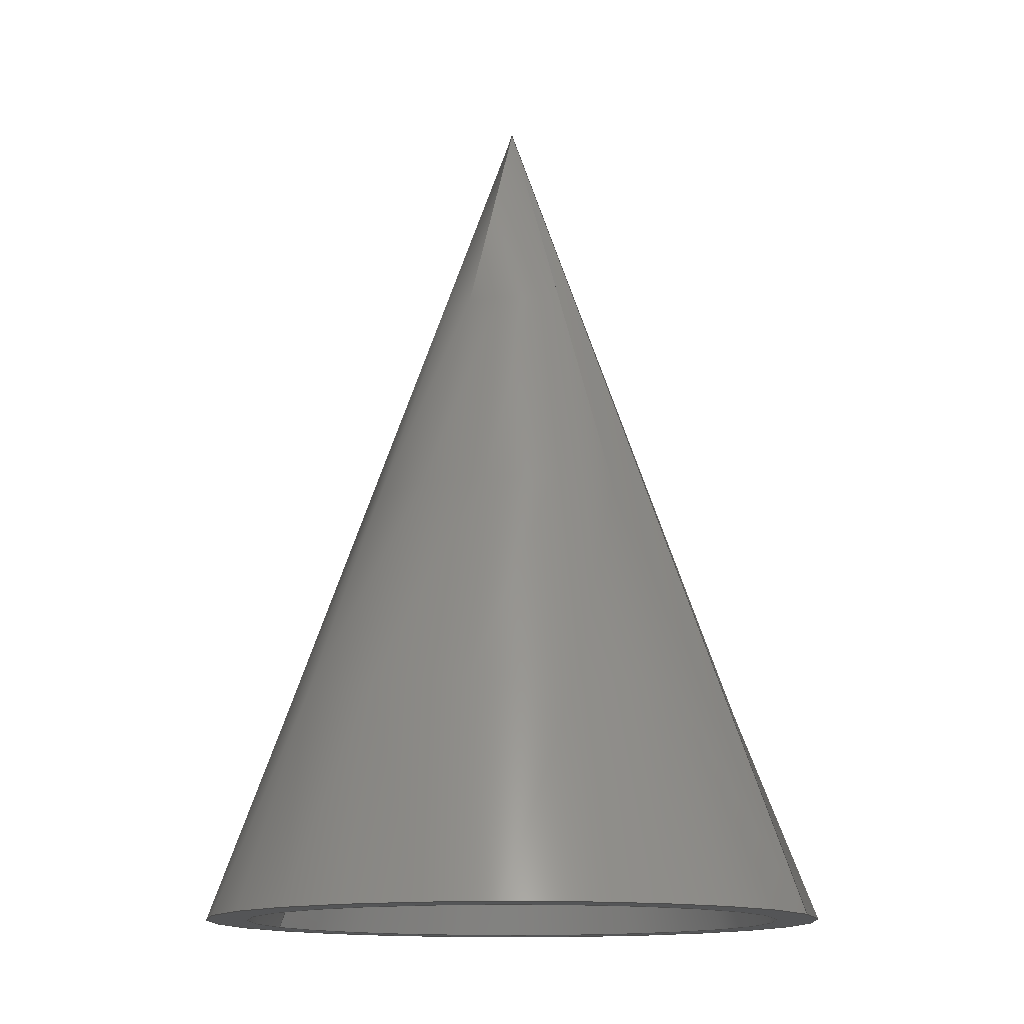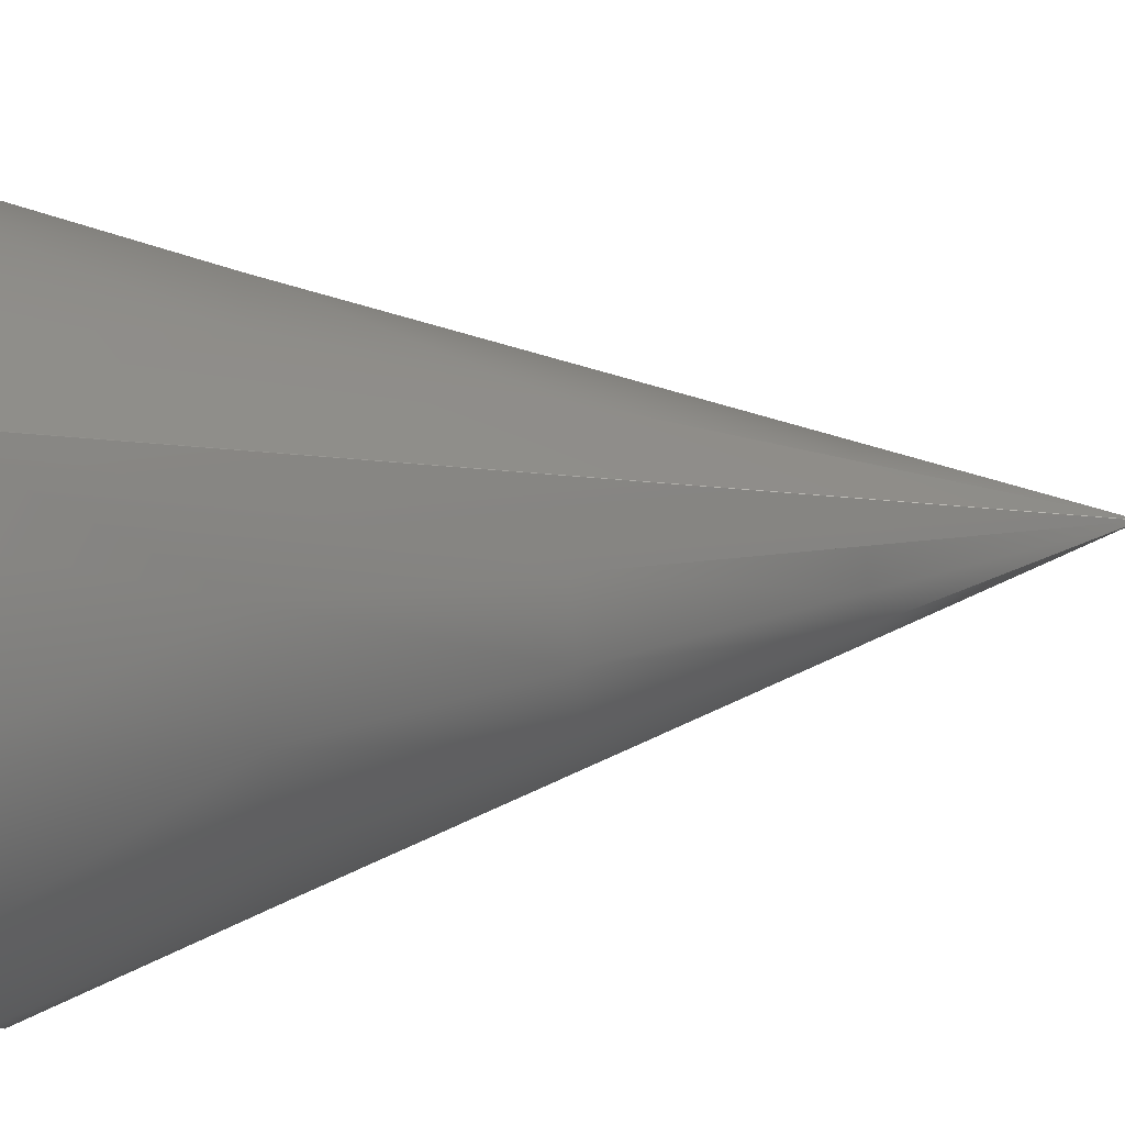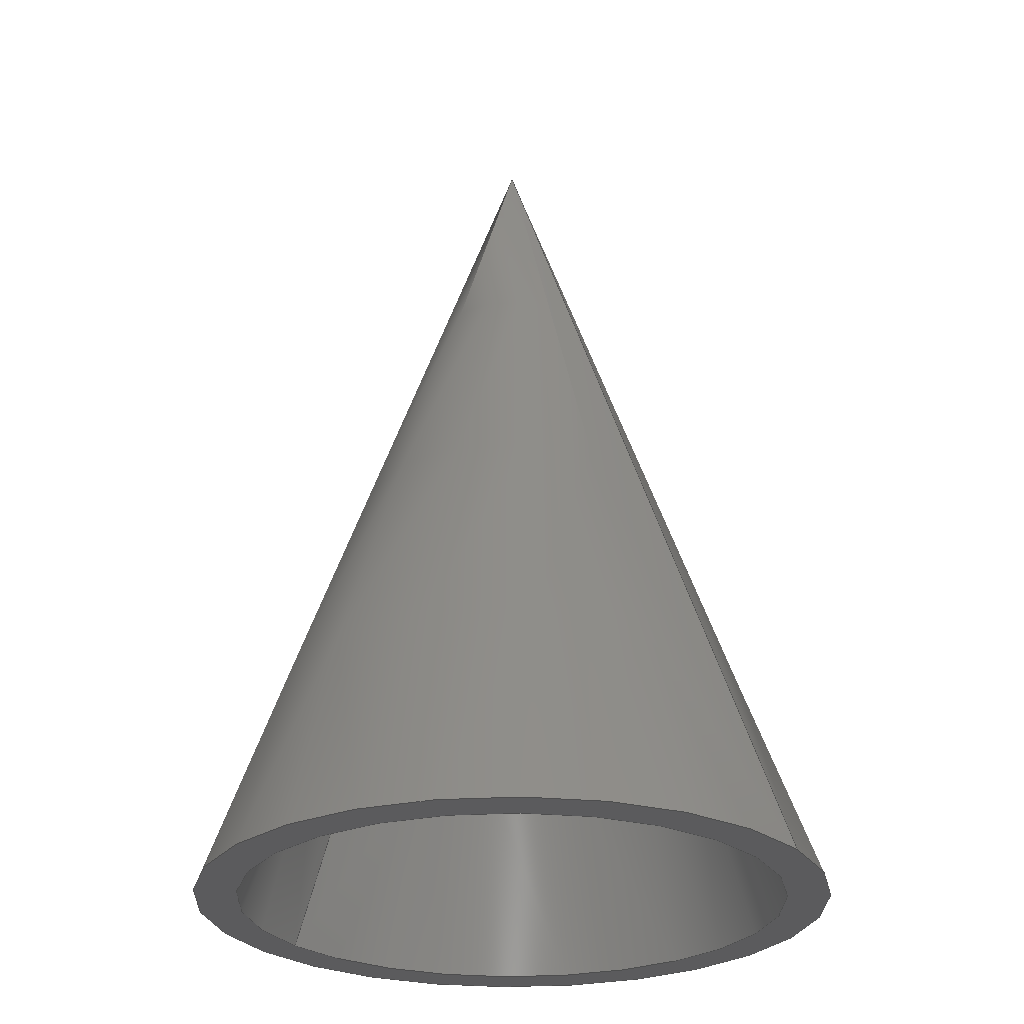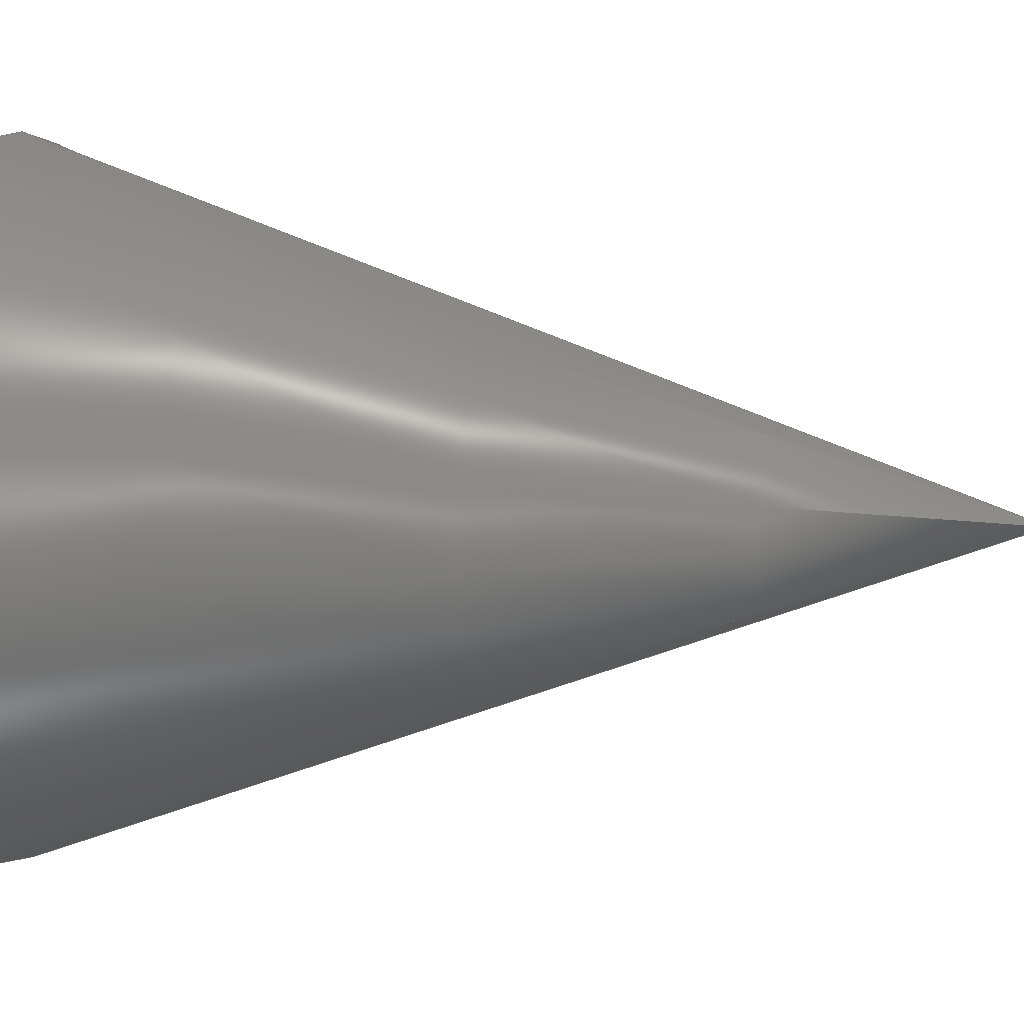
<metadata>
{"format":"step","ext":"step","renderer":"f3d","projection":"perspective","resolution":1024,"background":"white","views":[{"elev":-13.7,"azim":112.8,"up":"+Y"},{"elev":67.1,"azim":85.5,"up":"+Z"},{"elev":-26.9,"azim":123.0,"up":"+Y"},{"elev":5.4,"azim":106.6,"up":"+Z"}]}
</metadata>
<code>
ISO-10303-21;
DATA;
#1 = ORIENTED_EDGE ( 'NONE', *, *, #197, .T. ) ;
#2 = ADVANCED_FACE ( 'NONE', ( #8 ), #9, .T. ) ;
#3 = VERTEX_POINT ( 'NONE', #23 ) ;
#4 = ORIENTED_EDGE ( 'NONE', *, *, #183, .F. ) ;
#5 = ORIENTED_EDGE ( 'NONE', *, *, #201, .F. ) ;
#6 = ORIENTED_EDGE ( 'NONE', *, *, #123, .F. ) ;
#7 = MANIFOLD_SOLID_BREP ( 'NONE', #196 ) ;
#8 = FACE_OUTER_BOUND ( 'NONE', #199, .T. ) ;
#9 = CONICAL_SURFACE ( 'NONE', #10, 0.036, 0.3456 ) ;
#10 = AXIS2_PLACEMENT_3D ( 'NONE', #11, #12, #13 ) ;
#11 = CARTESIAN_POINT ( 'NONE',  ( 0, 0, 0 ) ) ;
#12 = DIRECTION ( 'NONE',  ( 0, -1, 0 ) ) ;
#13 = DIRECTION ( 'NONE',  ( 0, 0, -1 ) ) ;
#14 = LINE ( 'NONE', #15, #16 ) ;
#15 = CARTESIAN_POINT ( 'NONE',  ( 4.409e-18, 0, 0.036 ) ) ;
#16 = VECTOR ( 'NONE', #17, 39.37 ) ;
#17 = DIRECTION ( 'NONE',  ( 4.148e-17, -0.9409, 0.3387 ) ) ;
#18 = LINE ( 'NONE', #19, #20 ) ;
#19 = CARTESIAN_POINT ( 'NONE',  ( 0, 0, -0.036 ) ) ;
#20 = VECTOR ( 'NONE', #21, 39.37 ) ;
#21 = DIRECTION ( 'NONE',  ( 0, -0.9409, -0.3387 ) ) ;
#22 = CARTESIAN_POINT ( 'NONE',  ( 0, 0, -0.03122 ) ) ;
#23 = CARTESIAN_POINT ( 'NONE',  ( 4.409e-18, 0, 0.036 ) ) ;
#24 = CARTESIAN_POINT ( 'NONE',  ( 3.823e-18, 0, 0.03122 ) ) ;
#25 = CIRCLE ( 'NONE', #26, 0.036 ) ;
#26 = AXIS2_PLACEMENT_3D ( 'NONE', #27, #28, #29 ) ;
#27 = CARTESIAN_POINT ( 'NONE',  ( 0, 0, 0 ) ) ;
#28 = DIRECTION ( 'NONE',  ( 0, -1, 0 ) ) ;
#29 = DIRECTION ( 'NONE',  ( 0, 0, -1 ) ) ;
#30 = CARTESIAN_POINT ( 'NONE',  ( 0, 0.1, 0 ) ) ;
#31 = CARTESIAN_POINT ( 'NONE',  ( 0, 0.08671, 0 ) ) ;
#32 = LINE ( 'NONE', #33, #34 ) ;
#33 = CARTESIAN_POINT ( 'NONE',  ( 3.89e-18, -0.001524, 0.03177 ) ) ;
#34 = VECTOR ( 'NONE', #35, 39.37 ) ;
#35 = DIRECTION ( 'NONE',  ( 4.148e-17, -0.9409, 0.3387 ) ) ;
#36 = CIRCLE ( 'NONE', #37, 0.03122 ) ;
#37 = AXIS2_PLACEMENT_3D ( 'NONE', #38, #41, #42 ) ;
#38 = CARTESIAN_POINT ( 'NONE',  ( 0, 0, 0 ) ) ;
#39 = VERTEX_POINT ( 'NONE', #30 ) ;
#40 = ORIENTED_EDGE ( 'NONE', *, *, #198, .T. ) ;
#41 = DIRECTION ( 'NONE',  ( 0, -1, 0 ) ) ;
#42 = DIRECTION ( 'NONE',  ( 0, 0, -1 ) ) ;
#43 = CIRCLE ( 'NONE', #44, 0.03122 ) ;
#44 = AXIS2_PLACEMENT_3D ( 'NONE', #45, #46, #47 ) ;
#45 = CARTESIAN_POINT ( 'NONE',  ( 0, 0, 0 ) ) ;
#46 = DIRECTION ( 'NONE',  ( 0, -1, 0 ) ) ;
#47 = DIRECTION ( 'NONE',  ( 0, 0, -1 ) ) ;
#48 = FACE_BOUND ( 'NONE', #193, .T. ) ;
#49 = FACE_OUTER_BOUND ( 'NONE', #189, .T. ) ;
#50 = PLANE ( 'NONE',  #51 ) ;
#51 = AXIS2_PLACEMENT_3D ( 'NONE', #52, #53, #54 ) ;
#52 = CARTESIAN_POINT ( 'NONE',  ( 0, 0, 0 ) ) ;
#53 = DIRECTION ( 'NONE',  ( 0, -1, 0 ) ) ;
#54 = DIRECTION ( 'NONE',  ( 0, 0, -1 ) ) ;
#55 = FACE_OUTER_BOUND ( 'NONE', #186, .T. ) ;
#56 = CONICAL_SURFACE ( 'NONE', #58, 0.036, 0.3456 ) ;
#57 = ORIENTED_EDGE ( 'NONE', *, *, #198, .F. ) ;
#58 = AXIS2_PLACEMENT_3D ( 'NONE', #59, #60, #61 ) ;
#59 = CARTESIAN_POINT ( 'NONE',  ( 0, 0, 0 ) ) ;
#60 = DIRECTION ( 'NONE',  ( 0, -1, 0 ) ) ;
#61 = DIRECTION ( 'NONE',  ( 0, 0, -1 ) ) ;
#62 = CARTESIAN_POINT ( 'NONE',  ( 0, 0, -0.036 ) ) ;
#63 = FACE_OUTER_BOUND ( 'NONE', #195, .T. ) ;
#64 = CONICAL_SURFACE ( 'NONE', #65, 0.03177, 0.3456 ) ;
#65 = AXIS2_PLACEMENT_3D ( 'NONE', #66, #67, #68 ) ;
#66 = CARTESIAN_POINT ( 'NONE',  ( 0, -0.001524, 0 ) ) ;
#67 = DIRECTION ( 'NONE',  ( 0, -1, 0 ) ) ;
#68 = DIRECTION ( 'NONE',  ( 0, 0, -1 ) ) ;
#69 = FACE_OUTER_BOUND ( 'NONE', #75, .T. ) ;
#70 = CONICAL_SURFACE ( 'NONE', #71, 0.03177, 0.3456 ) ;
#71 = AXIS2_PLACEMENT_3D ( 'NONE', #72, #73, #76 ) ;
#72 = CARTESIAN_POINT ( 'NONE',  ( 0, -0.001524, 0 ) ) ;
#73 = DIRECTION ( 'NONE',  ( 0, -1, 0 ) ) ;
#74 = ORIENTED_EDGE ( 'NONE', *, *, #197, .F. ) ;
#75 = EDGE_LOOP ( 'NONE', ( #74, #200, #173 ) ) ;
#76 = DIRECTION ( 'NONE',  ( 0, 0, -1 ) ) ;
#77 = LINE ( 'NONE', #78, #79 ) ;
#78 = CARTESIAN_POINT ( 'NONE',  ( 0, -0.001524, -0.03177 ) ) ;
#79 = VECTOR ( 'NONE', #80, 39.37 ) ;
#80 = DIRECTION ( 'NONE',  ( 0, -0.9409, -0.3387 ) ) ;
#81 = CIRCLE ( 'NONE', #82, 0.036 ) ;
#82 = AXIS2_PLACEMENT_3D ( 'NONE', #83, #84, #85 ) ;
#83 = CARTESIAN_POINT ( 'NONE',  ( 0, 0, 0 ) ) ;
#84 = DIRECTION ( 'NONE',  ( 0, -1, 0 ) ) ;
#85 = DIRECTION ( 'NONE',  ( 0, 0, -1 ) ) ;
#86 = DIMENSIONAL_EXPONENTS ( 1, 0, 0, 0, 0, 0, 0 ) ;
#87 = LENGTH_MEASURE_WITH_UNIT ( LENGTH_MEASURE( 0.0254 ), #89 );
#88 =( CONVERSION_BASED_UNIT ( 'INCH', #87 ) LENGTH_UNIT ( ) NAMED_UNIT ( #86 ) );
#89 =( LENGTH_UNIT ( ) NAMED_UNIT ( * ) SI_UNIT ( $, .METRE. ) );
#90 =( NAMED_UNIT ( * ) PLANE_ANGLE_UNIT ( ) SI_UNIT ( $, .RADIAN. ) );
#91 =( NAMED_UNIT ( * ) SI_UNIT ( $, .STERADIAN. ) SOLID_ANGLE_UNIT ( ) );
#92 = ORIENTED_EDGE ( 'NONE', *, *, #183, .T. ) ;
#93 = ORIENTED_EDGE ( 'NONE', *, *, #206, .F. ) ;
#94 = UNCERTAINTY_MEASURE_WITH_UNIT (LENGTH_MEASURE( 1e-05 ), #88, 'distance_accuracy_value', 'NONE');
#95 =( GEOMETRIC_REPRESENTATION_CONTEXT ( 3 ) GLOBAL_UNCERTAINTY_ASSIGNED_CONTEXT ( ( #94 ) ) GLOBAL_UNIT_ASSIGNED_CONTEXT ( ( #88, #90, #91 ) ) REPRESENTATION_CONTEXT ( 'NONE', 'WORKASPACE' ) );
#96 = ADVANCED_BREP_SHAPE_REPRESENTATION ( 'tip', ( #7, #97 ), #95 ) ;
#97 = AXIS2_PLACEMENT_3D ( 'NONE', #98, #99, #100 ) ;
#98 = CARTESIAN_POINT ( 'NONE',  ( 0, 0, 0 ) ) ;
#99 = DIRECTION ( 'NONE',  ( 0, 0, 1 ) ) ;
#100 = DIRECTION ( 'NONE',  ( 1, 0, 0 ) ) ;
#101 = APPLICATION_CONTEXT ( 'configuration controlled 3d designs of mechanical parts and assemblies' ) ;
#102 = APPLICATION_PROTOCOL_DEFINITION ( 'international standard', 'config_control_design', 1994, #101 ) ;
#103 = MECHANICAL_CONTEXT ( 'NONE', #101, 'mechanical' ) ;
#104 = PRODUCT ( 'tip', 'tip', '', ( #103 ) ) ;
#105 = PERSON ( 'UNSPECIFIED', 'UNSPECIFIED', 'UNSPECIFIED', ('UNSPECIFIED'), ('UNSPECIFIED'), ('UNSPECIFIED') ) ;
#106 = VERTEX_POINT ( 'NONE', #31 ) ;
#107 = ORGANIZATION ( 'UNSPECIFIED', 'UNSPECIFIED', '' ) ;
#108 = PERSON_AND_ORGANIZATION ( #105, #107 ) ;
#109 = PERSON_AND_ORGANIZATION_ROLE ( 'design_owner' ) ;
#110 = CC_DESIGN_PERSON_AND_ORGANIZATION_ASSIGNMENT ( #108, #109, ( #104 ) ) ;
#111 = APPLICATION_CONTEXT ( 'configuration controlled 3d designs of mechanical parts and assemblies' ) ;
#112 = APPLICATION_PROTOCOL_DEFINITION ( 'international standard', 'config_control_design', 1994, #111 ) ;
#113 = DESIGN_CONTEXT ( 'detailed design', #111, 'design' ) ;
#114 = PRODUCT_DEFINITION ( 'UNKNOWN', '', #136, #113 ) ;
#115 = PERSON_AND_ORGANIZATION ( #105, #107 ) ;
#116 = APPROVAL_STATUS ( 'not_yet_approved' ) ;
#117 = APPROVAL ( #116, 'UNSPECIFIED' ) ;
#118 = APPROVAL_ROLE ( '' ) ;
#119 = APPROVAL_PERSON_ORGANIZATION ( #115, #117, #118 ) ;
#120 = COORDINATED_UNIVERSAL_TIME_OFFSET ( 5, 0, .BEHIND. ) ;
#121 = LOCAL_TIME ( 22, 1, 14, #120 ) ;
#122 = CALENDAR_DATE ( 2011, 20, 6 ) ;
#123 = EDGE_CURVE ( 'NONE', #106, #204, #32, .T. ) ;
#124 = DATE_AND_TIME ( #122, #121 ) ;
#125 = APPROVAL_DATE_TIME ( #124, #117 ) ;
#126 = CC_DESIGN_APPROVAL ( #117, ( #114 ) ) ;
#127 = PERSON_AND_ORGANIZATION ( #105, #107 ) ;
#128 = PERSON_AND_ORGANIZATION_ROLE ( 'creator' ) ;
#129 = CC_DESIGN_PERSON_AND_ORGANIZATION_ASSIGNMENT ( #127, #128, ( #114 ) ) ;
#130 = COORDINATED_UNIVERSAL_TIME_OFFSET ( 5, 0, .BEHIND. ) ;
#131 = LOCAL_TIME ( 22, 1, 14, #130 ) ;
#132 = CALENDAR_DATE ( 2011, 20, 6 ) ;
#133 = DATE_AND_TIME ( #132, #131 ) ;
#134 = DATE_TIME_ROLE ( 'creation_date' ) ;
#135 = CC_DESIGN_DATE_AND_TIME_ASSIGNMENT ( #133, #134, ( #114 ) ) ;
#136 = PRODUCT_DEFINITION_FORMATION_WITH_SPECIFIED_SOURCE ( 'ANY', '', #104, .NOT_KNOWN. ) ;
#137 = PERSON_AND_ORGANIZATION ( #105, #107 ) ;
#138 = APPROVAL_STATUS ( 'not_yet_approved' ) ;
#139 = APPROVAL ( #138, 'UNSPECIFIED' ) ;
#140 = EDGE_CURVE ( 'NONE', #204, #203, #36, .T. ) ;
#141 = APPROVAL_ROLE ( '' ) ;
#142 = APPROVAL_PERSON_ORGANIZATION ( #137, #139, #141 ) ;
#143 = COORDINATED_UNIVERSAL_TIME_OFFSET ( 5, 0, .BEHIND. ) ;
#144 = LOCAL_TIME ( 22, 1, 14, #143 ) ;
#145 = CALENDAR_DATE ( 2011, 20, 6 ) ;
#146 = DATE_AND_TIME ( #145, #144 ) ;
#147 = APPROVAL_DATE_TIME ( #146, #139 ) ;
#148 = CC_DESIGN_APPROVAL ( #139, ( #136 ) ) ;
#149 = PERSON_AND_ORGANIZATION ( #105, #107 ) ;
#150 = PERSON_AND_ORGANIZATION_ROLE ( 'creator' ) ;
#151 = CC_DESIGN_PERSON_AND_ORGANIZATION_ASSIGNMENT ( #149, #150, ( #136 ) ) ;
#152 = PERSON_AND_ORGANIZATION ( #105, #107 ) ;
#153 = PERSON_AND_ORGANIZATION_ROLE ( 'design_supplier' ) ;
#154 = CC_DESIGN_PERSON_AND_ORGANIZATION_ASSIGNMENT ( #152, #153, ( #136 ) ) ;
#155 = SECURITY_CLASSIFICATION_LEVEL ( 'unclassified' ) ;
#156 = SECURITY_CLASSIFICATION ( '', '', #155 ) ;
#157 = PERSON_AND_ORGANIZATION ( #105, #107 ) ;
#158 = PERSON_AND_ORGANIZATION_ROLE ( 'classification_officer' ) ;
#159 = CC_DESIGN_PERSON_AND_ORGANIZATION_ASSIGNMENT ( #157, #158, ( #156 ) ) ;
#160 = COORDINATED_UNIVERSAL_TIME_OFFSET ( 5, 0, .BEHIND. ) ;
#161 = LOCAL_TIME ( 22, 1, 14, #160 ) ;
#162 = CALENDAR_DATE ( 2011, 20, 6 ) ;
#163 = DATE_AND_TIME ( #162, #161 ) ;
#164 = DATE_TIME_ROLE ( 'classification_date' ) ;
#165 = CC_DESIGN_DATE_AND_TIME_ASSIGNMENT ( #163, #164, ( #156 ) ) ;
#166 = PERSON_AND_ORGANIZATION ( #105, #107 ) ;
#167 = APPROVAL_STATUS ( 'not_yet_approved' ) ;
#168 = APPROVAL ( #167, 'UNSPECIFIED' ) ;
#169 = APPROVAL_ROLE ( '' ) ;
#170 = APPROVAL_PERSON_ORGANIZATION ( #166, #168, #169 ) ;
#171 = COORDINATED_UNIVERSAL_TIME_OFFSET ( 5, 0, .BEHIND. ) ;
#172 = LOCAL_TIME ( 22, 1, 14, #171 ) ;
#173 = ORIENTED_EDGE ( 'NONE', *, *, #140, .T. ) ;
#174 = ORIENTED_EDGE ( 'NONE', *, *, #140, .F. ) ;
#175 = CALENDAR_DATE ( 2011, 20, 6 ) ;
#176 = DATE_AND_TIME ( #175, #172 ) ;
#177 = APPROVAL_DATE_TIME ( #176, #168 ) ;
#178 = CC_DESIGN_APPROVAL ( #168, ( #156 ) ) ;
#179 = CC_DESIGN_SECURITY_CLASSIFICATION ( #156, ( #136 ) ) ;
#180 = PRODUCT_RELATED_PRODUCT_CATEGORY ( 'detail', '', ( #104 ) ) ;
#181 = PRODUCT_DEFINITION_SHAPE ( 'NONE', 'NONE',  #114 ) ;
#182 = SHAPE_DEFINITION_REPRESENTATION ( #181, #96 ) ;
#183 = EDGE_CURVE ( 'NONE', #203, #204, #43, .T. ) ;
#184 = ADVANCED_FACE ( 'NONE', ( #48, #49 ), #50, .T. ) ;
#185 = ADVANCED_FACE ( 'NONE', ( #55 ), #56, .T. ) ;
#186 = EDGE_LOOP ( 'NONE', ( #5, #187, #93 ) ) ;
#187 = ORIENTED_EDGE ( 'NONE', *, *, #202, .T. ) ;
#188 = ORIENTED_EDGE ( 'NONE', *, *, #201, .T. ) ;
#189 = EDGE_LOOP ( 'NONE', ( #40, #192 ) ) ;
#190 = VERTEX_POINT ( 'NONE', #62 ) ;
#191 = ADVANCED_FACE ( 'NONE', ( #63 ), #64, .F. ) ;
#192 = ORIENTED_EDGE ( 'NONE', *, *, #206, .T. ) ;
#193 = EDGE_LOOP ( 'NONE', ( #4, #174 ) ) ;
#194 = ADVANCED_FACE ( 'NONE', ( #69 ), #70, .F. ) ;
#195 = EDGE_LOOP ( 'NONE', ( #6, #1, #92 ) ) ;
#196 = CLOSED_SHELL ( 'NONE', ( #185, #184, #2, #194, #191 ) ) ;
#197 = EDGE_CURVE ( 'NONE', #106, #203, #77, .T. ) ;
#198 = EDGE_CURVE ( 'NONE', #190, #3, #81, .T. ) ;
#199 = EDGE_LOOP ( 'NONE', ( #205, #188, #57 ) ) ;
#200 = ORIENTED_EDGE ( 'NONE', *, *, #123, .T. ) ;
#201 = EDGE_CURVE ( 'NONE', #39, #3, #14, .T. ) ;
#202 = EDGE_CURVE ( 'NONE', #39, #190, #18, .T. ) ;
#203 = VERTEX_POINT ( 'NONE', #22 ) ;
#204 = VERTEX_POINT ( 'NONE', #24 ) ;
#205 = ORIENTED_EDGE ( 'NONE', *, *, #202, .F. ) ;
#206 = EDGE_CURVE ( 'NONE', #3, #190, #25, .T. ) ;
ENDSEC;
END-ISO-10303-21;

</code>
